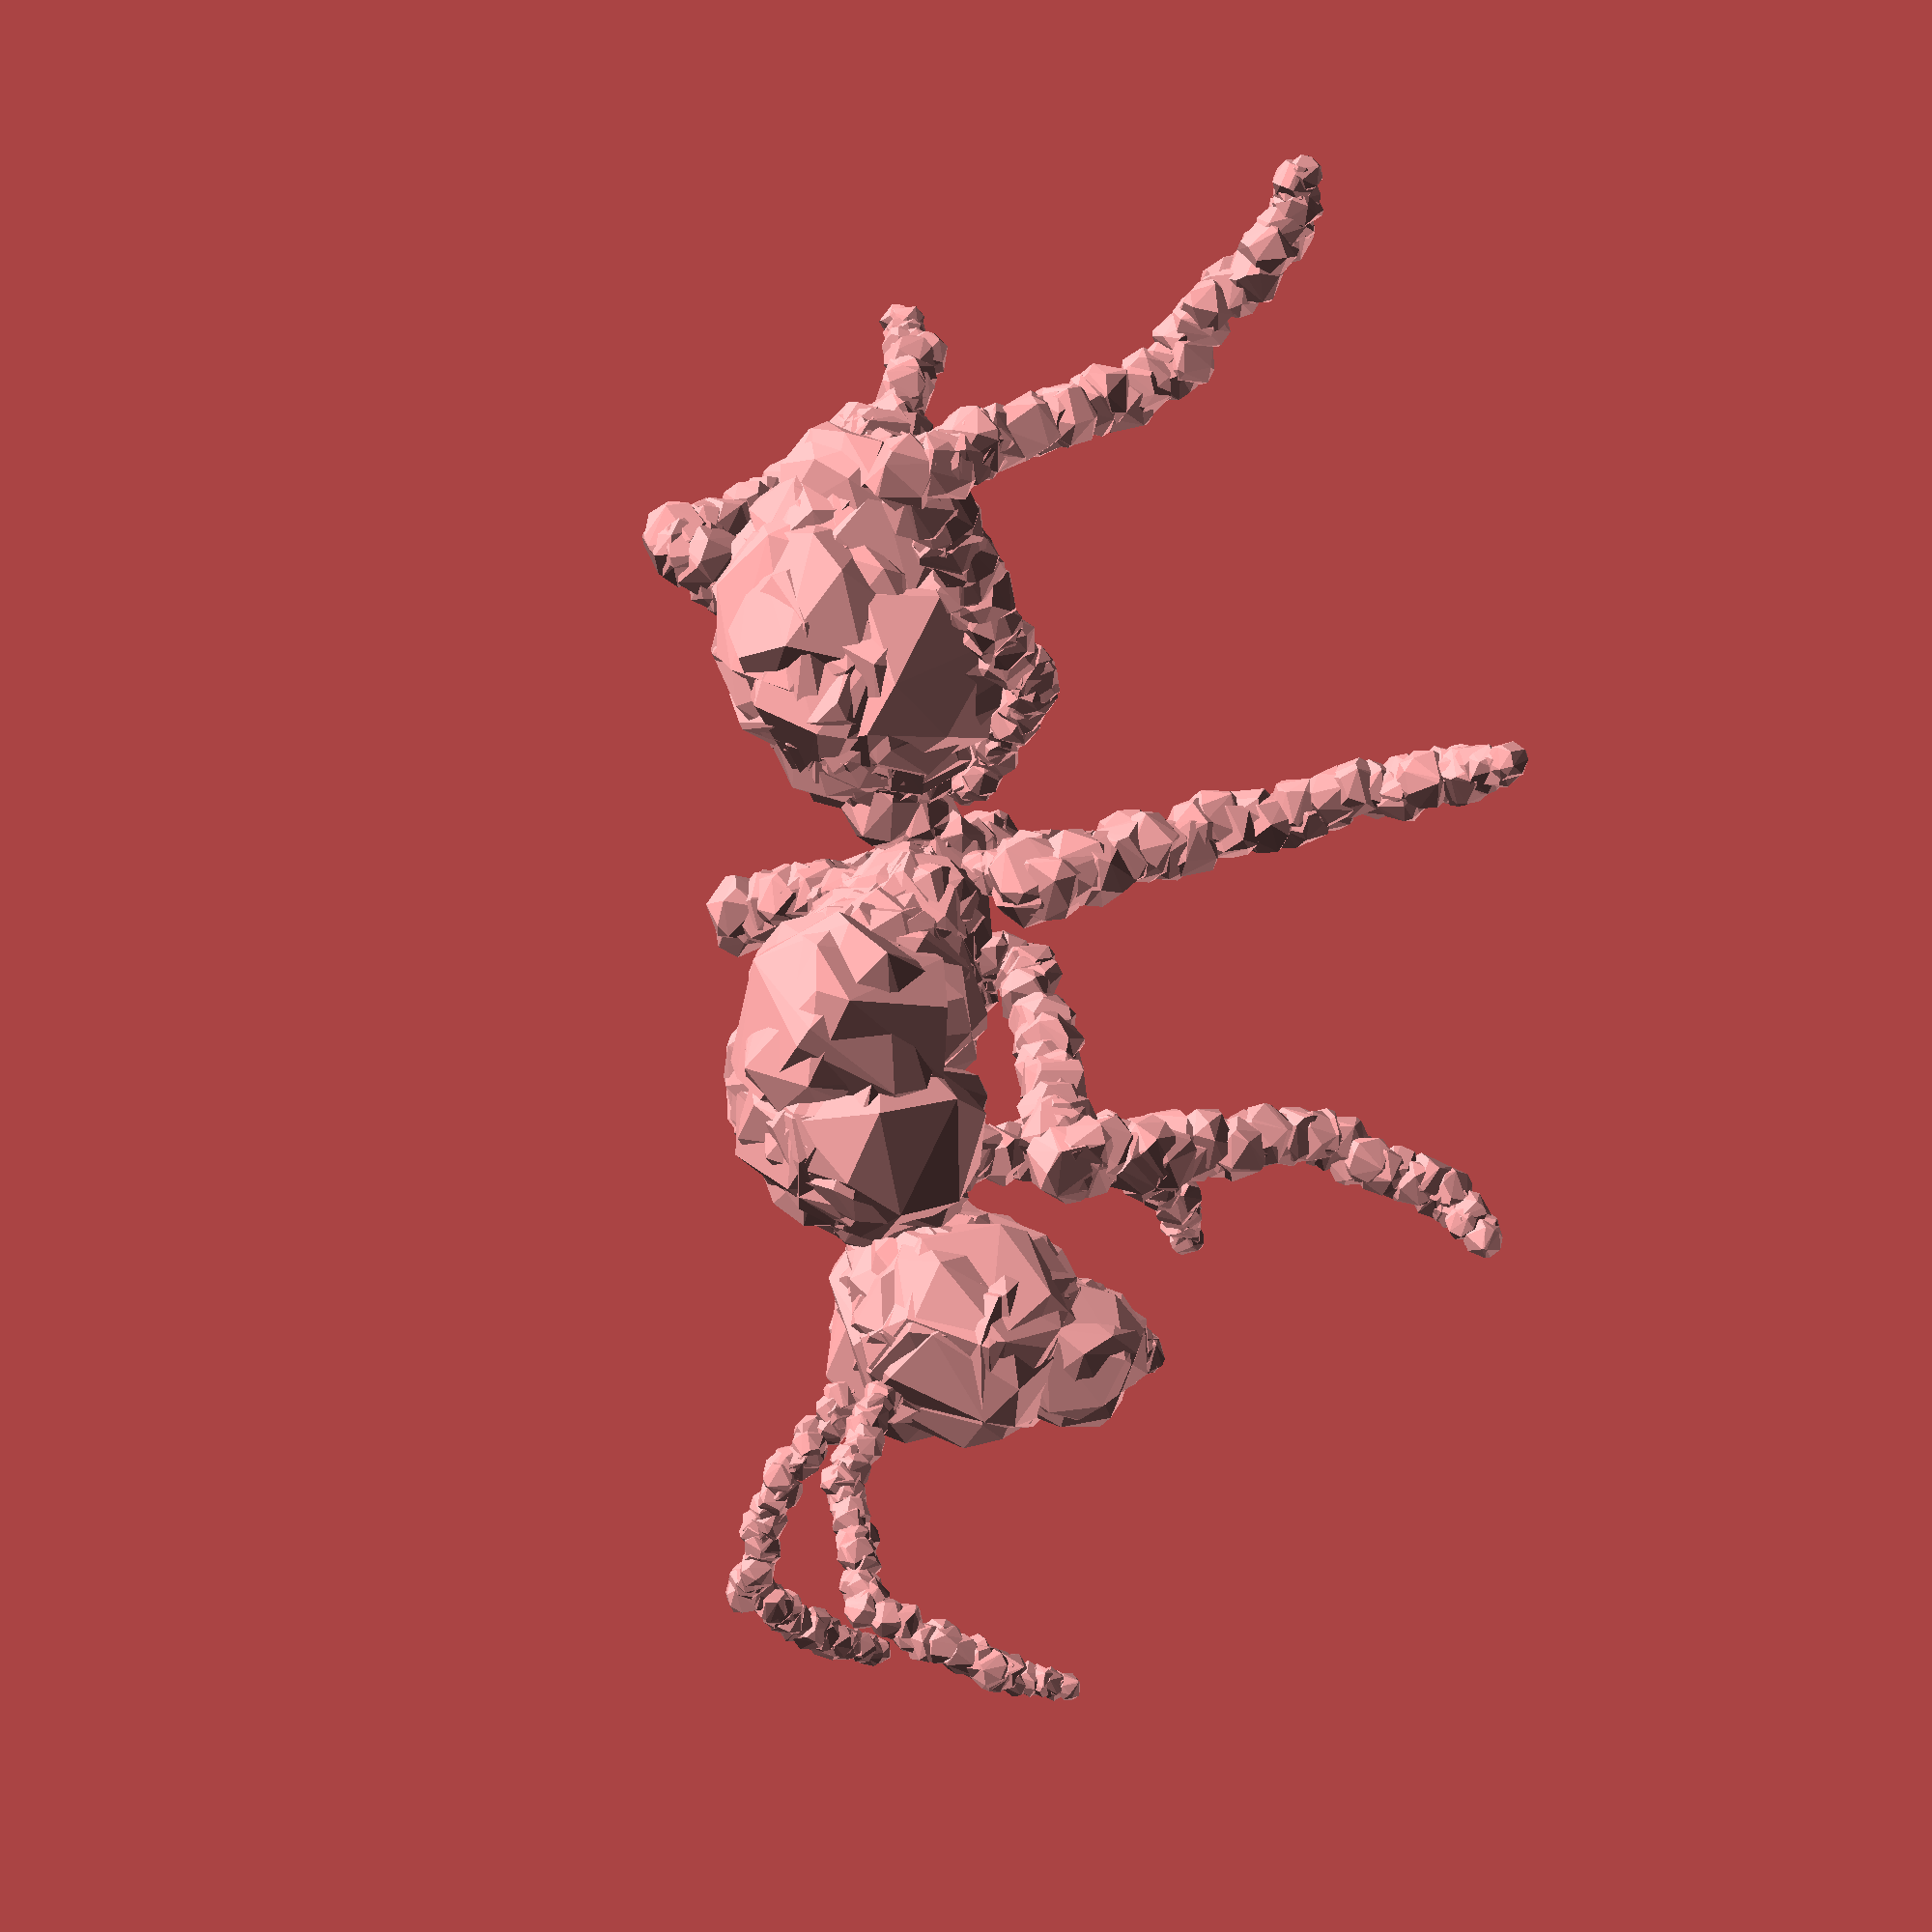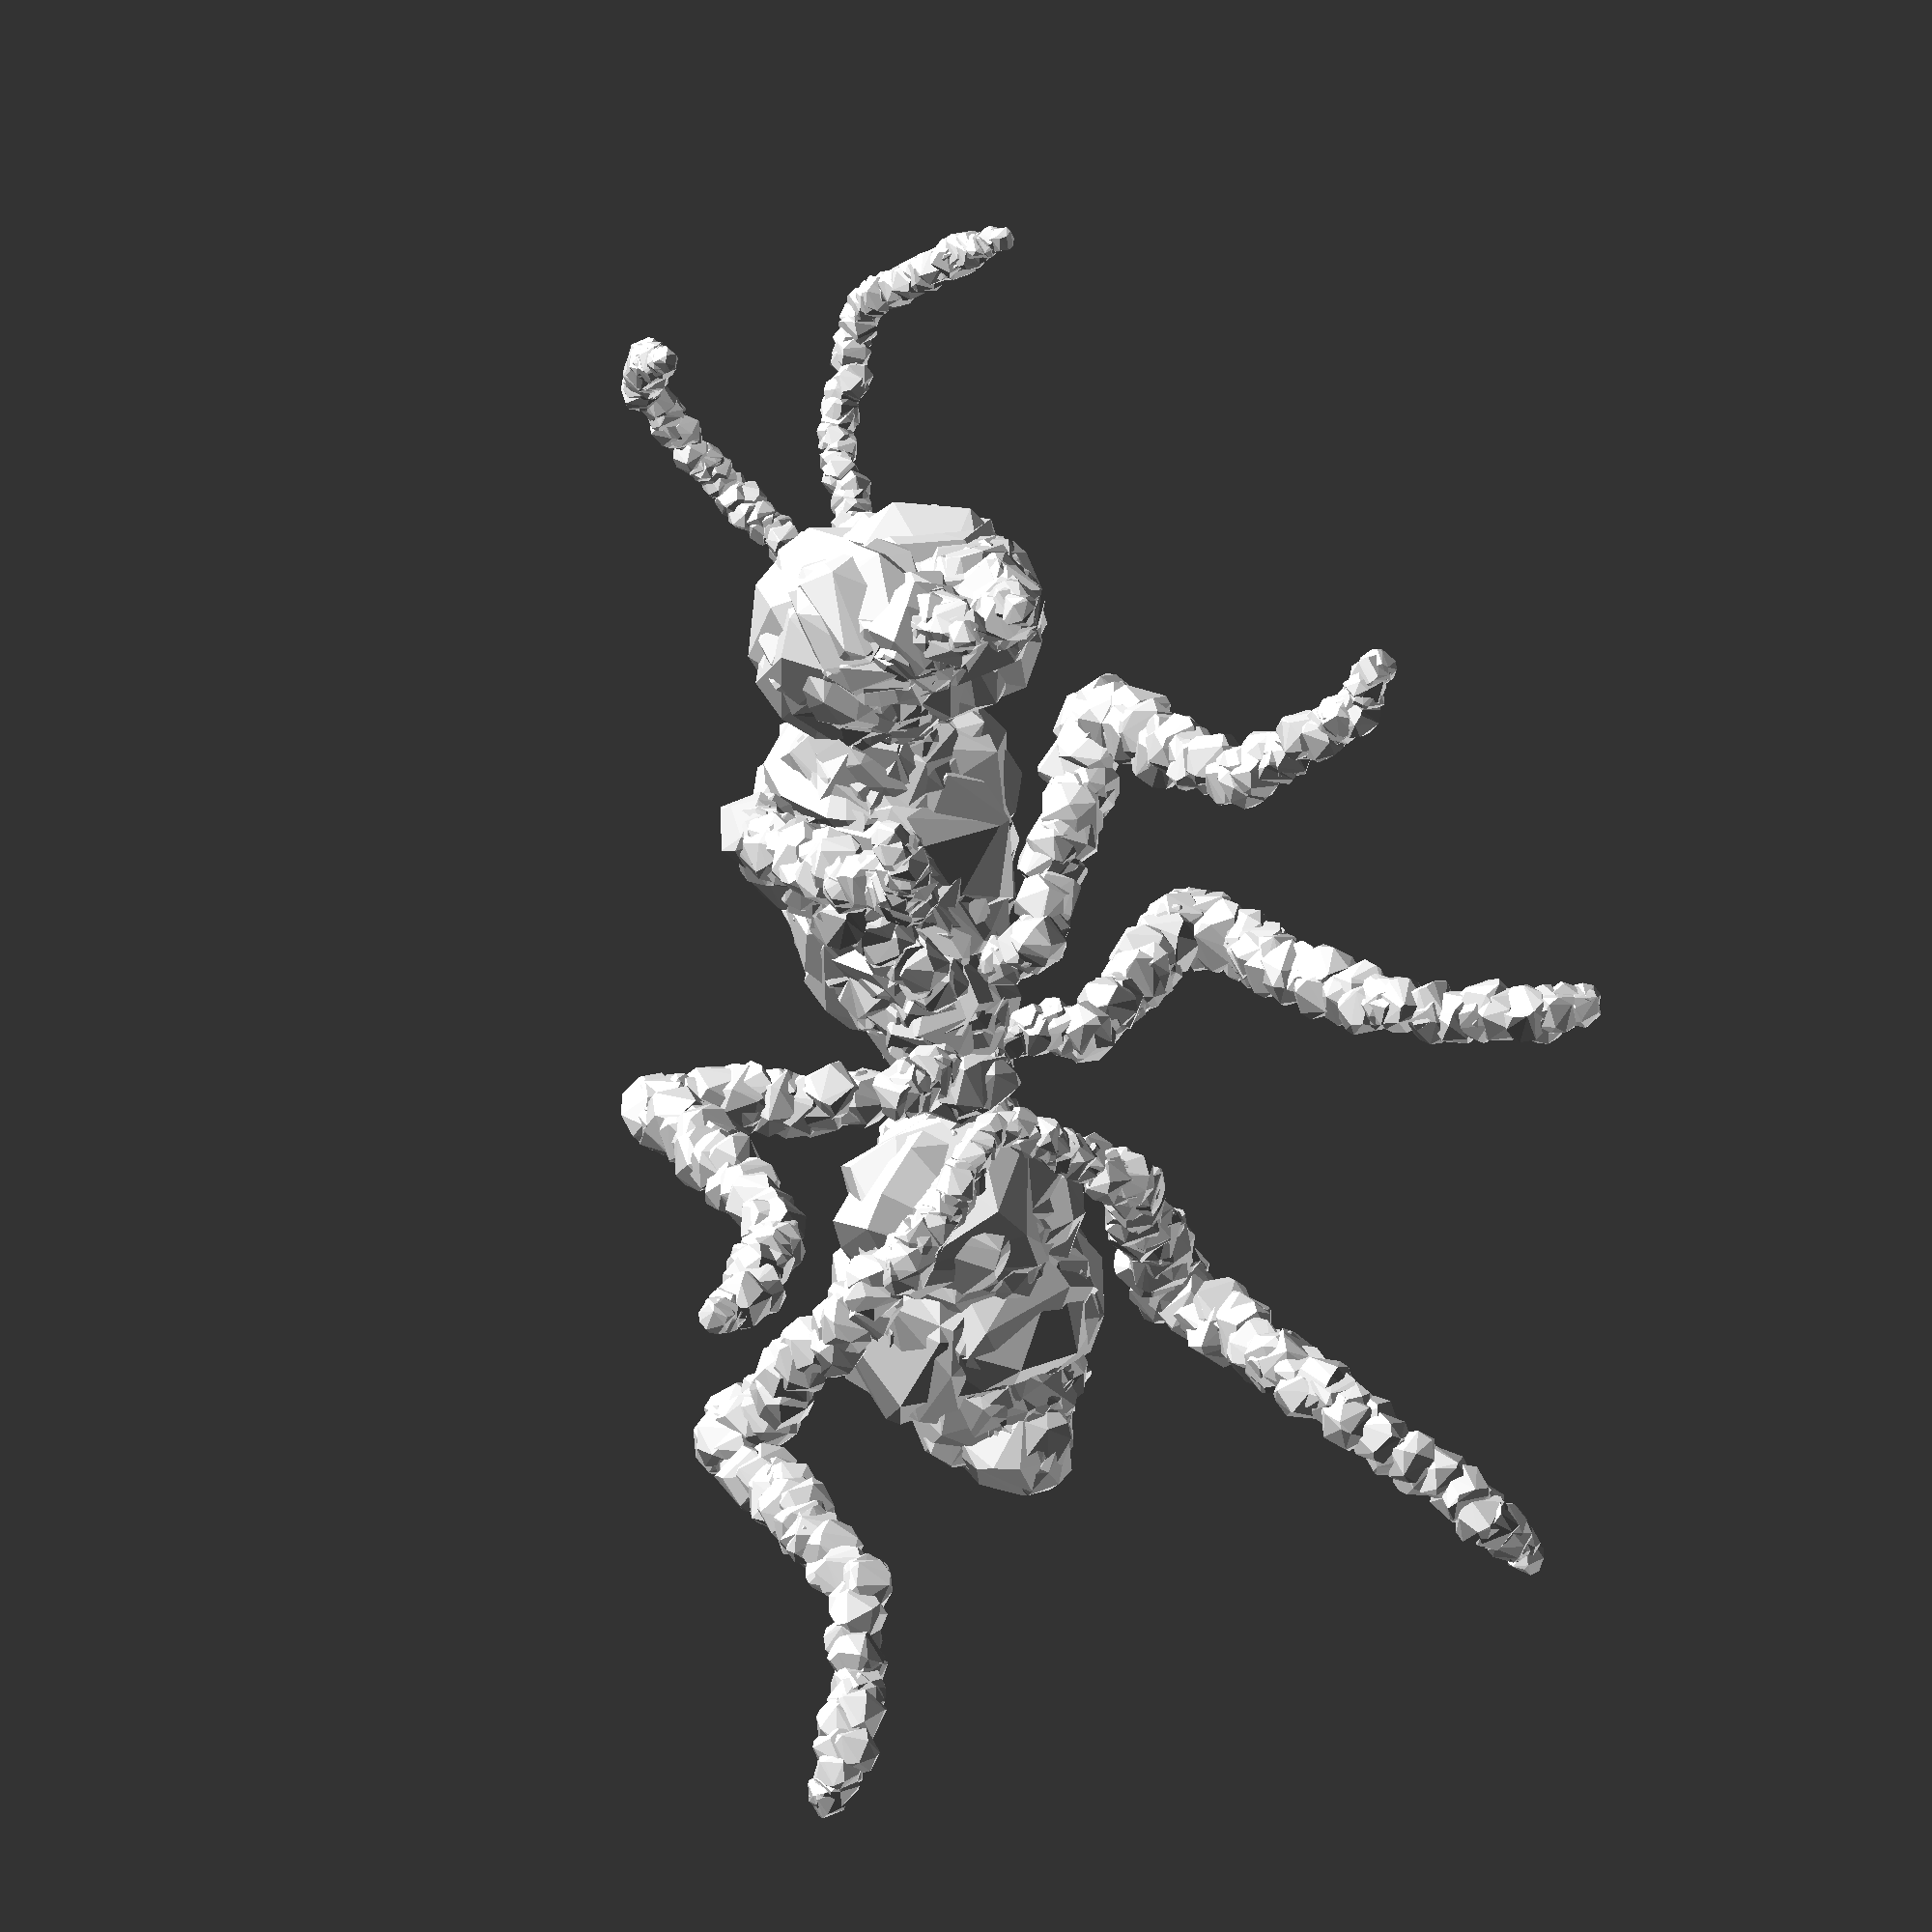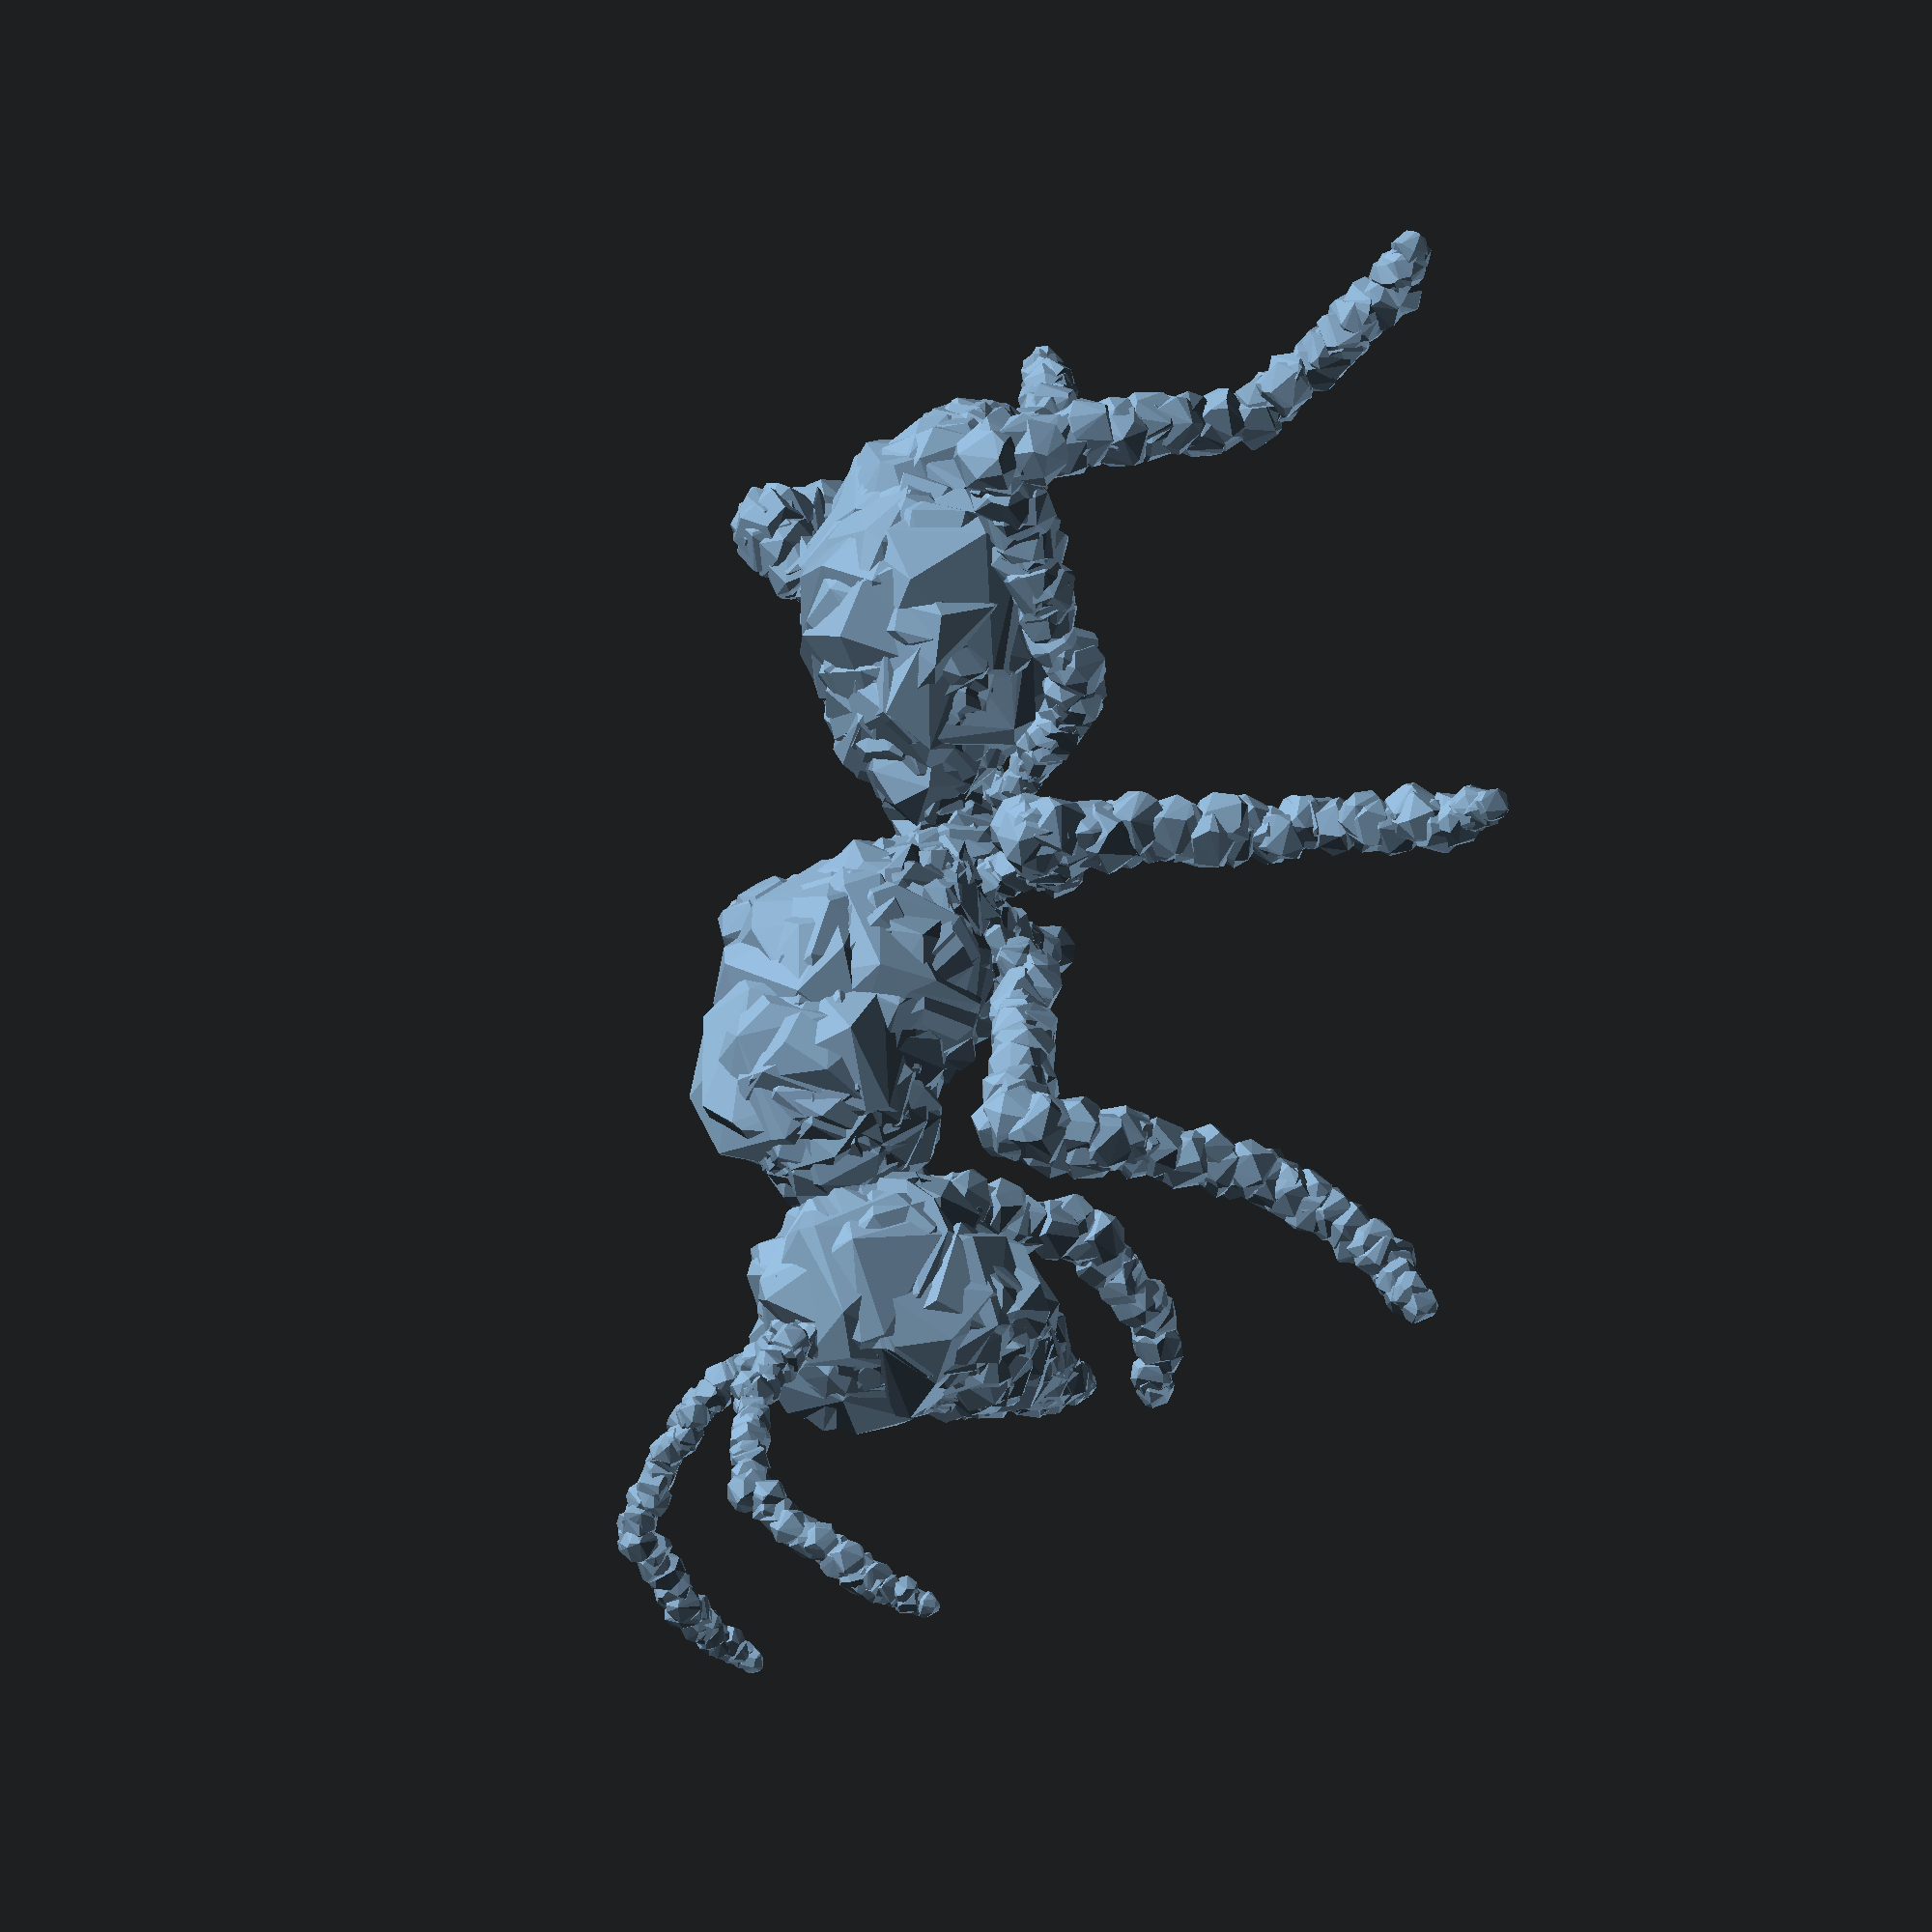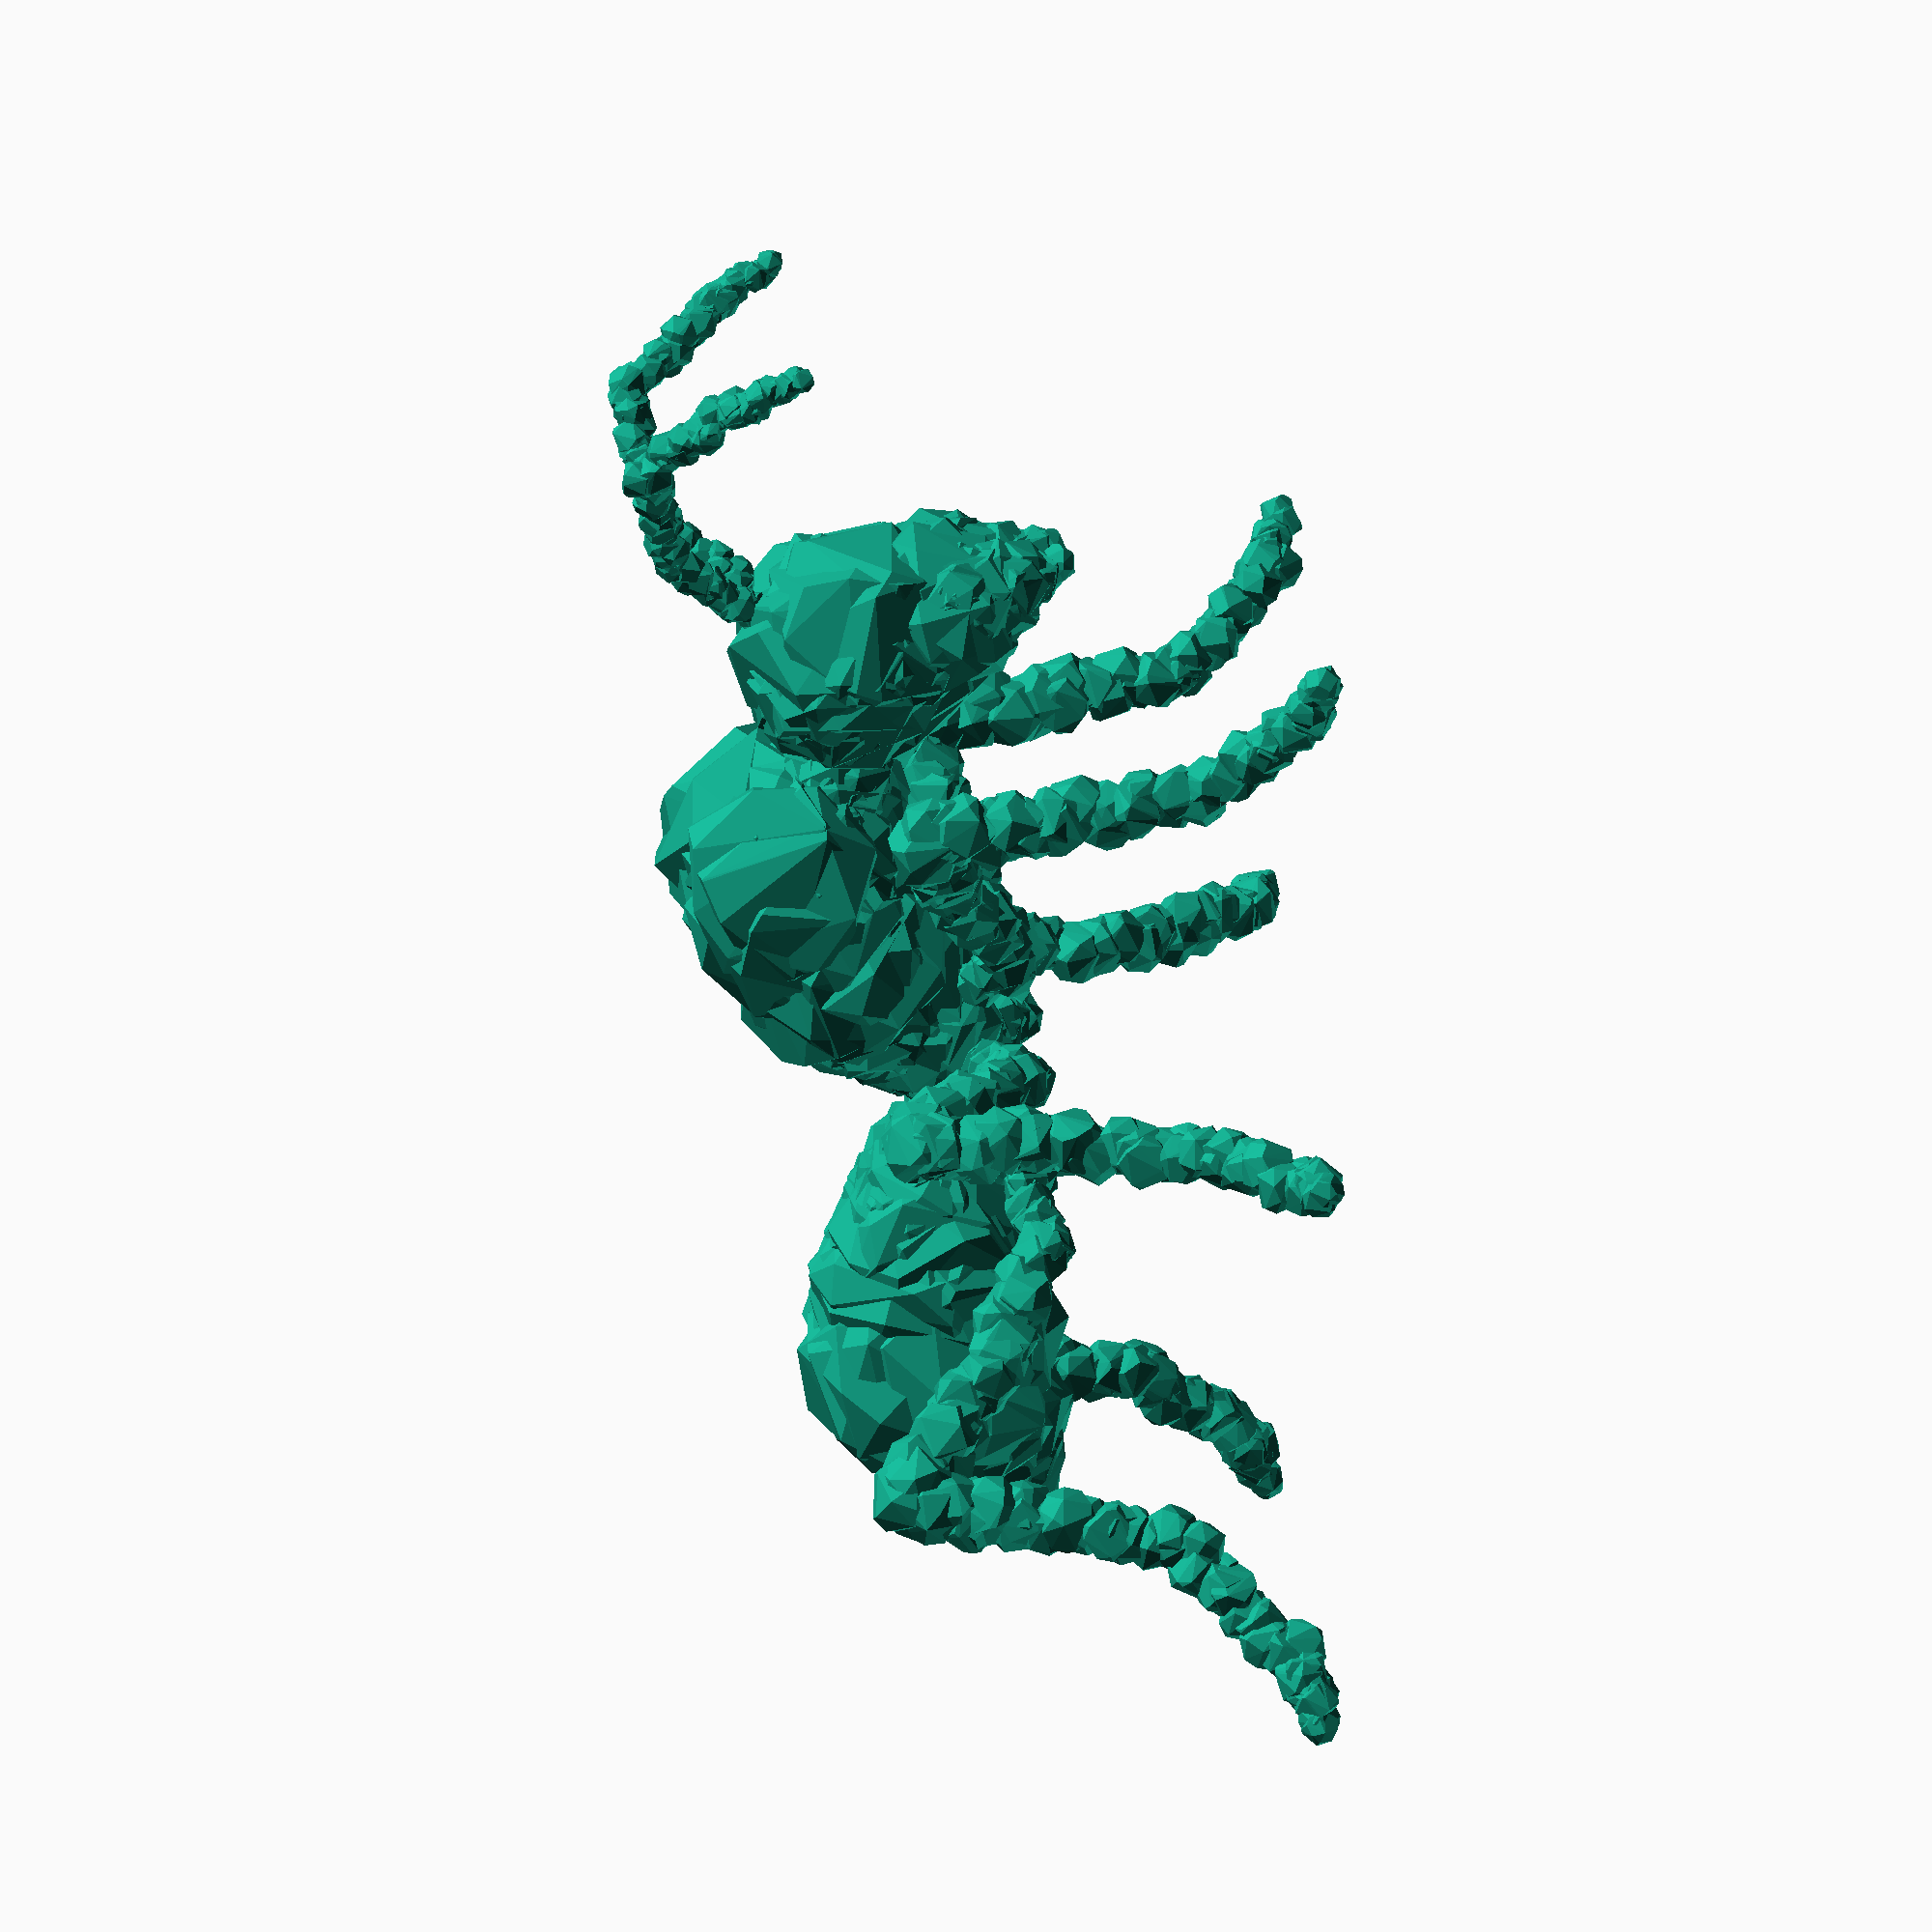
<openscad>
//antdata
body= [[-5, 0, 0, 1], [-4, 0, 1, 2], [-2, 0, 2, 3], [0, 0, 2, 3], [3, 0, 2, 1], [4, 0, 1, 1], [7, 0, 4, 3], [9, 0, 5, 3], [12, 0, 4, 1], [14, 0.5, 4, 3], [15, 1, 2, 2], [16, 0.7, -0.5, 0.5]]
;
ant1= [[14.4062, 0.35, 5.21244, 0.525], [16.4468, 1.52811, 7.89352, 0.49], [18.9311, 2.96244, 8.66218, 0.525], [20.728, 3.99987, 6.65596, 0.525], [21.4749, 4.43109, 5.34974, 0.35]]
;leg1= [[5.5, 0, 2.5, 0.5], [7.03209, 1.28558, 0.5, 0.75], [10.8623, 4.49951, 2.5, 1], [11.8623, 4.49951, -3.5, 0.75], [13.944, 5.78509, -5.75, 0.65], [15, 6.42788, -6, 0.5]]
;leg2=[[4.75, 0, 1.75, 0.5], [4.75, 2.31691, 0.127681, 0.75], [4.75, 6.89365, 2.96554, 1], [4.75, 7.93554, -2.94331, 0.75], [4.75, 10.4261, -5.55044, 0.75], [4.75, 11.4977, -5.86919, 0.5]]
;leg3=[[3, 0.2, 0.25, 0.5], [0.972499, 2.8691, -0.26813, 0.75], [-3.8651, 5.7605, 2.8302, 1], [-4.66323, 6.43022, -3.07865, 0.75], [-7.02376, 8.41093, -5.58159, 0.75], [-8.071, 9.28967, -5.84825, 0.5]];
 
 {
horrorpolyline(body);
horrorpolyline(ant1);
horrorpolyline(leg1);
horrorpolyline(leg2);
horrorpolyline(leg3);
}
 mirror ([0,1,0]){
horrorpolyline(body);
horrorpolyline(ant1);
horrorpolyline(leg1);
horrorpolyline(leg2);
horrorpolyline(leg3);
}

 module polyline(p) {for(i=[0:max(0,len(p)-2)])line(p[i],p[ i+1 ]);}
     
 module horrorpolyline(p) {for(i=[0:max(0,len(p)-2)]) horrorline(p[i],p[ i+1 ]);
} // polyline plotter
module line(p1, p2 ,width=0.5) 
{ // single line plotter
p1p=v3(p1);
p2p=v3(p2);
width1=p1[3];
width2=p2[3];
    hull() {
        translate(p1p) sphere(width1);
        translate(p2p) sphere(width2);
    }
}
 module horrorline(p1,p2)
  {
    
      
//    toothpick(p1,p2);
          
          
      l=norm(p1-p2);
      m=min(p1[3],p2[3])*.5;
      for ( i=[0:m/l:1]) {   
       p=lerp(p1,p2,i);
          p_3=[p.x,p.y,p.z];
    translate(p_3+rands(-m/2,m/2,3))scale(1)rotate([90,0,0])horror(p[3]*1,$fn=20);
 
     } 
      
      }
 module horror(s,q)
 {
     $fm=q;
     
     for (u=[0:s*0.6])
     
          hull()
     {
         
         rotate(rands(0,360,3))cube(s,center=true);
         rotate(rands(0,360,3))cube(s,center=true);
         rotate(rands(0,360,3))cube(s,center=true);
         
          }
 
     
     
     }

function v3(p1)=[p1.x,p1.y,p1.z];
     function lerp(a,b,bias)=a*bias+b*(1-bias);
</openscad>
<views>
elev=332.3 azim=63.2 roll=58.7 proj=p view=wireframe
elev=333.5 azim=273.2 roll=146.4 proj=o view=solid
elev=2.0 azim=83.7 roll=63.9 proj=o view=solid
elev=346.4 azim=273.3 roll=86.0 proj=o view=solid
</views>
